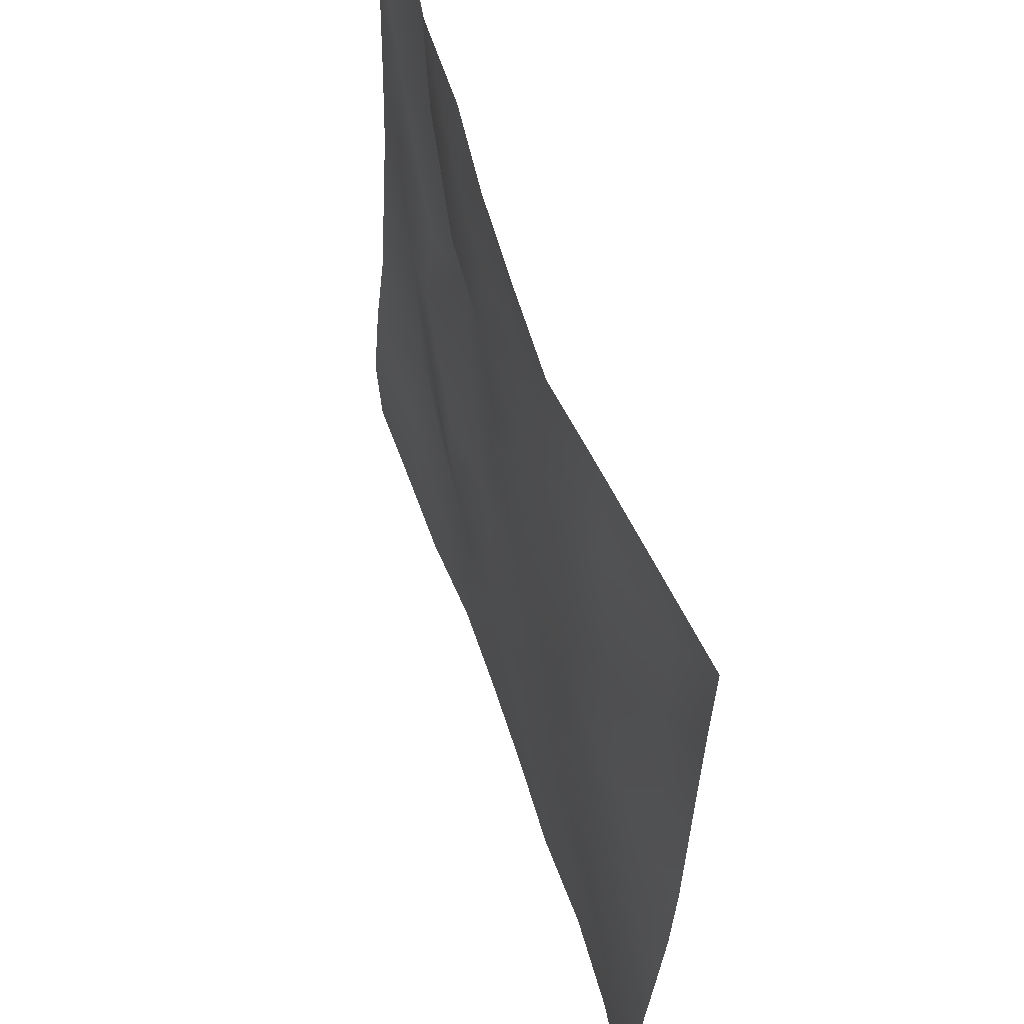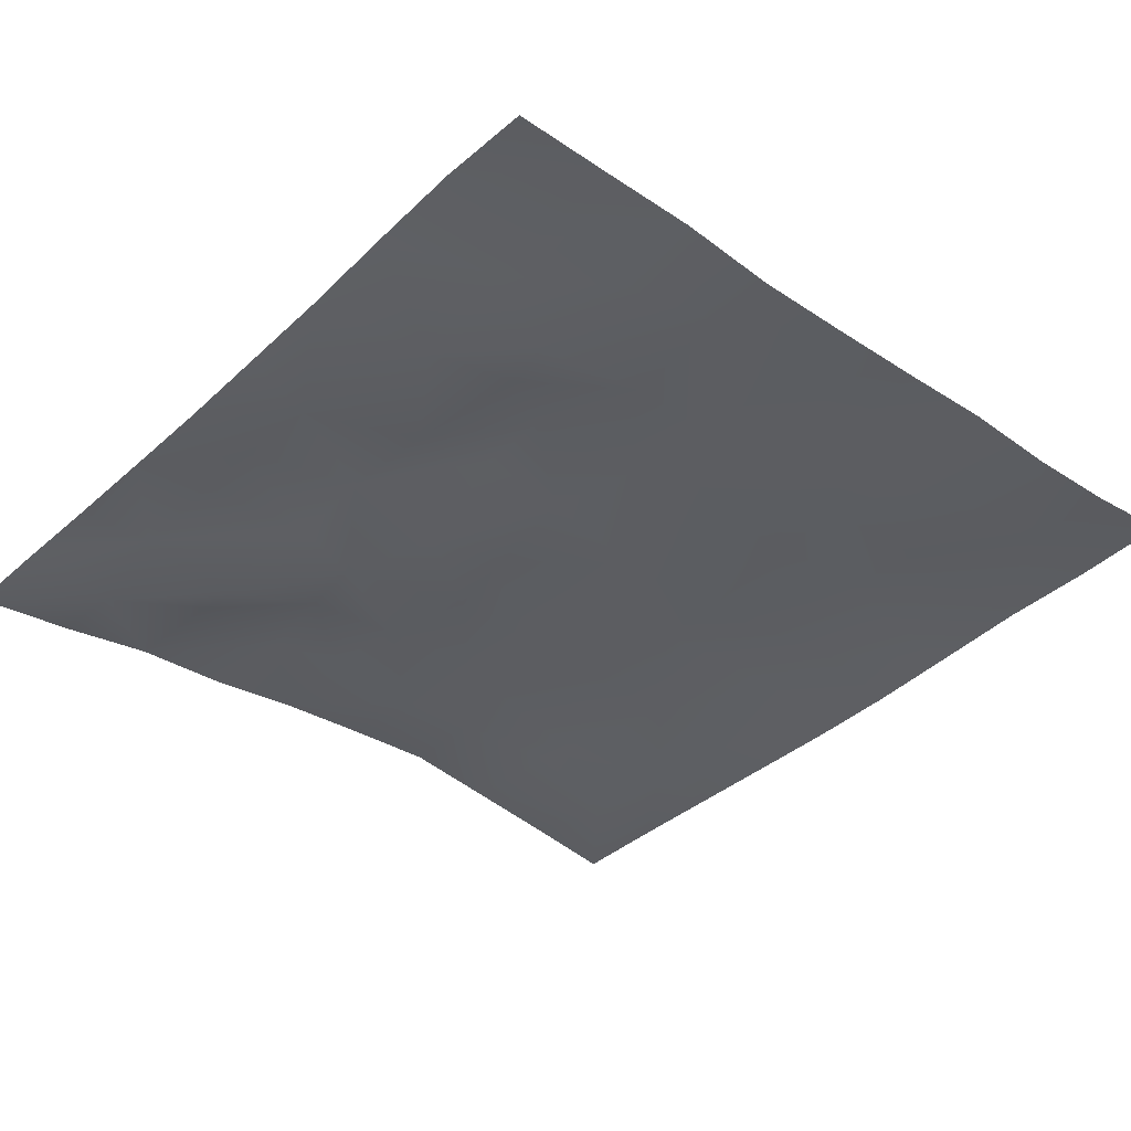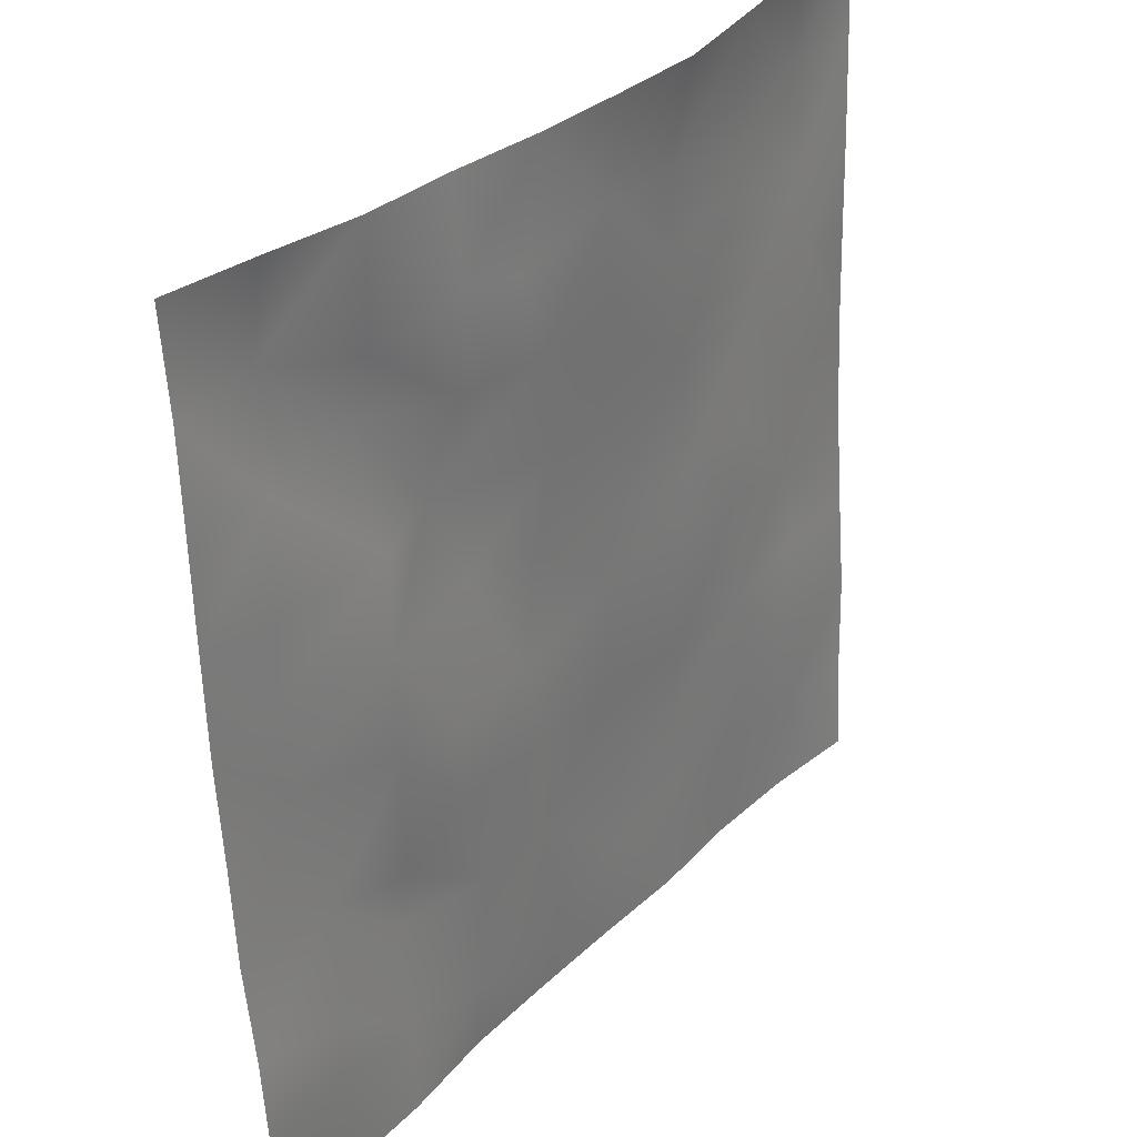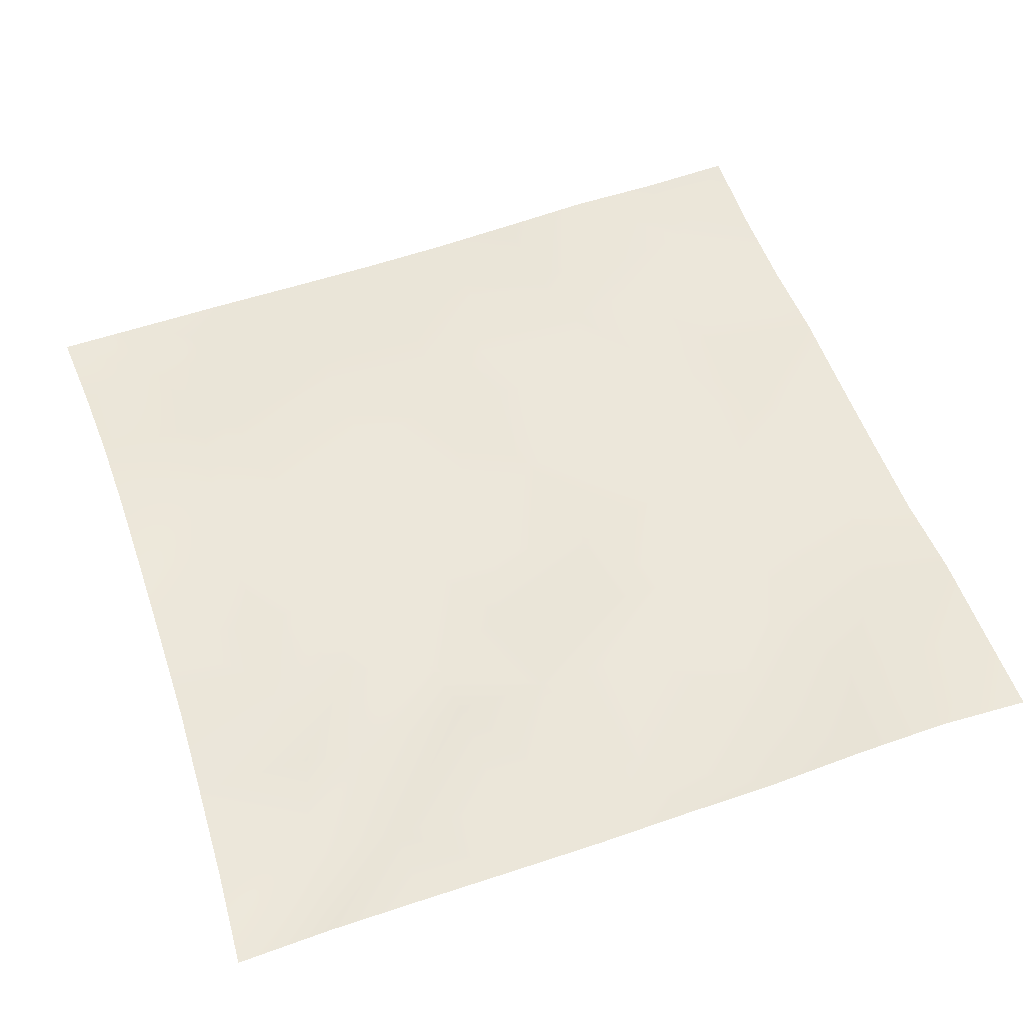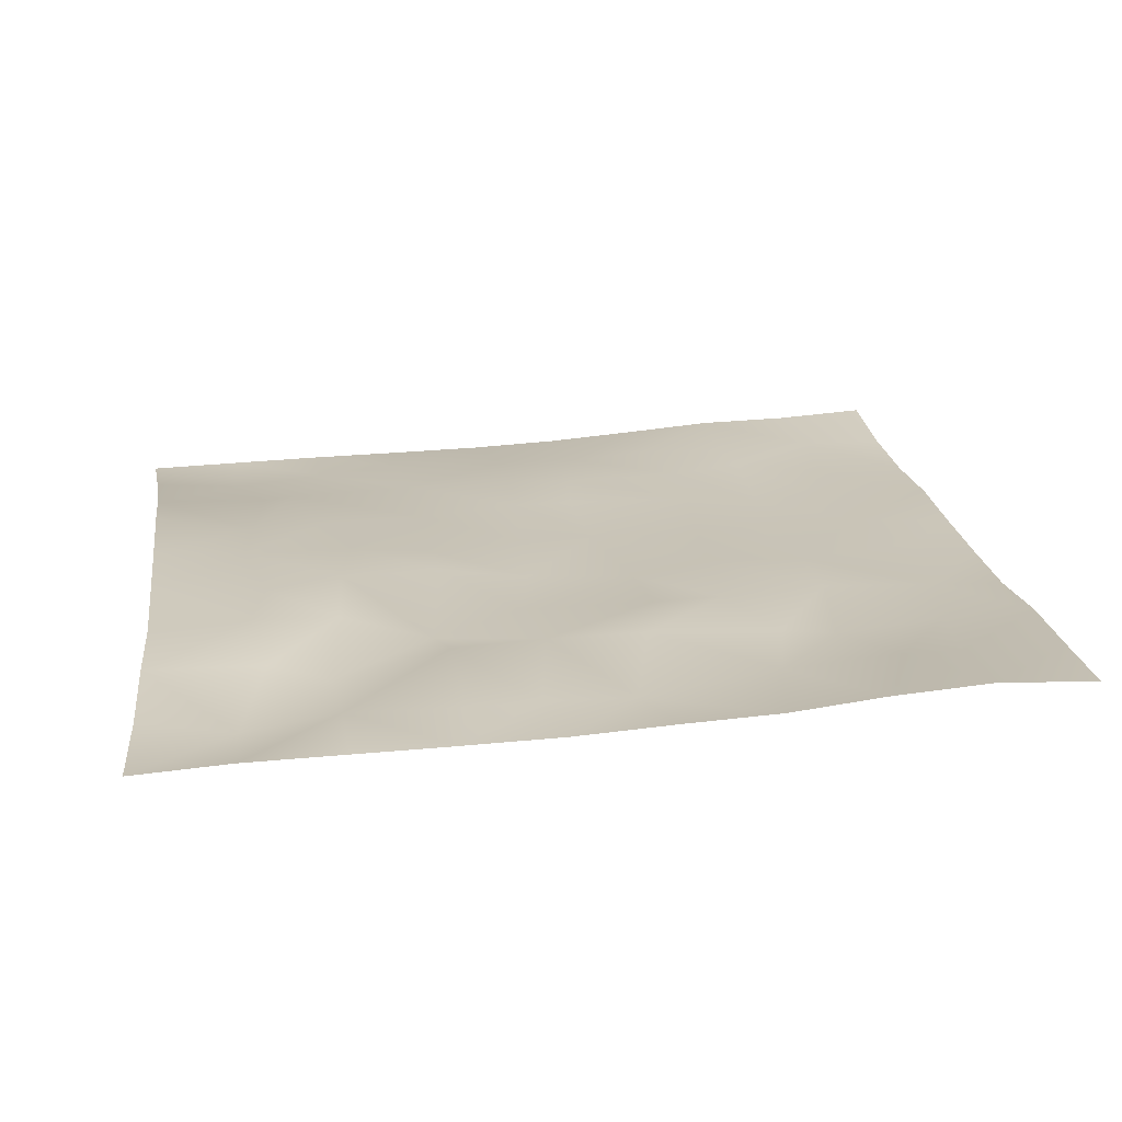
<metadata>
{"format":"obj","ext":"obj","renderer":"f3d","projection":"perspective","resolution":1024,"background":"white","views":[{"elev":58.4,"azim":72.0,"up":"+Y"},{"elev":-36.3,"azim":-41.4,"up":"+Z"},{"elev":33.2,"azim":-52.9,"up":"+Y"},{"elev":52.8,"azim":-108.7,"up":"+Z"},{"elev":20.1,"azim":-97.7,"up":"+Z"}]}
</metadata>
<code>
o GNATVCloth
v -4.953 -4.971 0.4207
v 5.041 -4.989 0.442
v -5.013 5.021 0.004229
v 4.987 5.021 0.004229
v -3.848 -4.993 0.3855
v -2.737 -5.017 0.358
v -1.626 -5.01 0.2653
v -0.5131 -5.019 0.2599
v 0.5993 -5.027 0.2725
v 1.714 -5.033 0.3072
v 2.827 -5.02 0.2646
v 3.94 -5.004 0.3124
v 3.868 4.953 0.1254
v 2.755 4.906 0.2534
v 1.655 4.887 0.4002
v 0.5432 4.88 0.3588
v -0.5643 4.88 0.3028
v -1.652 4.885 0.1973
v -2.771 4.92 0.1923
v -3.884 4.958 0.06578
v -4.987 3.908 0.06445
v -4.975 2.793 0.084
v -4.969 1.679 0.1066
v -4.963 0.5668 0.1361
v -4.956 -0.5433 0.2036
v -4.955 -1.655 0.2615
v -4.946 -2.762 0.3839
v -4.945 -3.871 0.467
v 5.043 -3.88 0.3674
v 5.044 -2.766 0.3372
v 5.039 -1.658 0.2459
v 5.037 -0.5491 0.1599
v 5.03 0.5629 0.1094
v 5.018 1.677 0.08561
v 5.01 2.792 0.06519
v 4.995 3.906 0.03706
v -3.779 -3.85 0.3521
v -3.742 -3.202 0.3358
v -3.612 -1.922 0.1739
v -4.071 -0.2697 0.1353
v -4.106 0.7491 0.1634
v -4.106 1.534 0.1414
v -4.053 2.827 0.1342
v -3.921 3.894 -0.09011
v -2.661 -3.997 0.2759
v -2.738 -2.734 0.1983
v -2.622 -2.141 0.2198
v -2.712 -0.6016 0.3126
v -2.753 0.5311 0.3142
v -2.688 1.578 0.2296
v -2.827 2.898 -0.0126
v -2.757 3.576 0.1656
v -1.604 -4.215 0.2833
v -1.448 -2.907 0.2657
v -1.845 -1.621 0.3508
v -1.834 -0.8233 0.3252
v -1.495 0.6649 0.1776
v -1.963 1.711 0.06725
v -1.715 2.744 0.2772
v -1.554 3.751 0.2381
v -0.1881 -4.289 0.2735
v -0.5389 -2.867 0.2831
v -0.5054 -1.726 0.2987
v -0.802 -0.75 0.2534
v -0.574 0.4636 0.2304
v -0.3497 1.495 0.2749
v -0.5543 2.675 0.3394
v -0.74 3.552 0.2699
v 0.7791 -3.869 0.2908
v 0.8537 -2.584 0.2277
v 0.5637 -1.801 0.2609
v 0.6468 -0.4734 0.2622
v 0.6141 0.4331 0.2657
v 0.3232 1.548 0.2718
v 0.5437 2.513 0.2823
v 0.5536 3.789 0.2733
v 1.99 -3.632 0.257
v 1.715 -2.821 0.241
v 1.862 -1.91 0.2901
v 2.021 -0.3765 0.2541
v 2.002 0.3039 0.2506
v 1.848 1.564 0.2103
v 1.432 2.844 0.2991
v 1.487 3.691 0.2516
v 2.827 -3.906 0.2718
v 3.138 -2.826 0.314
v 2.993 -1.953 0.262
v 2.76 -0.4908 0.3086
v 3.005 0.3019 0.28
v 3.098 1.594 0.1969
v 2.801 3.166 0.2318
v 2.76 3.536 0.2103
v 3.949 -3.961 0.3101
v 3.7 -2.707 0.3496
v 3.914 -1.672 0.2986
v 3.853 -0.7205 0.2408
v 3.917 0.2895 0.2217
v 4.204 1.805 0.149
v 4.161 2.767 0.07149
v 4.042 3.891 -0.005151
f 100 4 13
f 44 3 21
f 44 19 20
f 60 19 52
f 60 17 18
f 76 17 68
f 84 16 76
f 84 14 15
f 100 14 92
f 11 93 85
f 93 86 85
f 94 87 86
f 87 96 88
f 96 89 88
f 97 90 89
f 90 99 91
f 91 100 92
f 10 85 77
f 77 86 78
f 78 87 79
f 79 88 80
f 88 81 80
f 81 90 82
f 82 91 83
f 91 84 83
f 10 69 9
f 69 78 70
f 70 79 71
f 79 72 71
f 72 81 73
f 73 82 74
f 82 75 74
f 83 76 75
f 9 61 8
f 69 62 61
f 62 71 63
f 63 72 64
f 72 65 64
f 65 74 66
f 66 75 67
f 67 76 68
f 8 53 7
f 53 62 54
f 54 63 55
f 55 64 56
f 64 57 56
f 57 66 58
f 58 67 59
f 59 68 60
f 6 53 45
f 45 54 46
f 54 47 46
f 55 48 47
f 56 49 48
f 49 58 50
f 58 51 50
f 59 52 51
f 6 37 5
f 45 38 37
f 46 39 38
f 39 48 40
f 40 49 41
f 41 50 42
f 50 43 42
f 51 44 43
f 5 28 1
f 28 38 27
f 27 39 26
f 26 40 25
f 40 24 25
f 41 23 24
f 23 43 22
f 43 21 22
f 2 93 12
f 93 30 94
f 30 95 94
f 31 96 95
f 32 97 96
f 33 98 97
f 98 35 99
f 99 36 100
f 100 36 4
f 44 20 3
f 44 52 19
f 60 18 19
f 60 68 17
f 76 16 17
f 84 15 16
f 84 92 14
f 100 13 14
f 11 12 93
f 93 94 86
f 94 95 87
f 87 95 96
f 96 97 89
f 97 98 90
f 90 98 99
f 91 99 100
f 10 11 85
f 77 85 86
f 78 86 87
f 79 87 88
f 88 89 81
f 81 89 90
f 82 90 91
f 91 92 84
f 10 77 69
f 69 77 78
f 70 78 79
f 79 80 72
f 72 80 81
f 73 81 82
f 82 83 75
f 83 84 76
f 9 69 61
f 69 70 62
f 62 70 71
f 63 71 72
f 72 73 65
f 65 73 74
f 66 74 75
f 67 75 76
f 8 61 53
f 53 61 62
f 54 62 63
f 55 63 64
f 64 65 57
f 57 65 66
f 58 66 67
f 59 67 68
f 6 7 53
f 45 53 54
f 54 55 47
f 55 56 48
f 56 57 49
f 49 57 58
f 58 59 51
f 59 60 52
f 6 45 37
f 45 46 38
f 46 47 39
f 39 47 48
f 40 48 49
f 41 49 50
f 50 51 43
f 51 52 44
f 5 37 28
f 28 37 38
f 27 38 39
f 26 39 40
f 40 41 24
f 41 42 23
f 23 42 43
f 43 44 21
f 2 29 93
f 93 29 30
f 30 31 95
f 31 32 96
f 32 33 97
f 33 34 98
f 98 34 35
f 99 35 36

</code>
